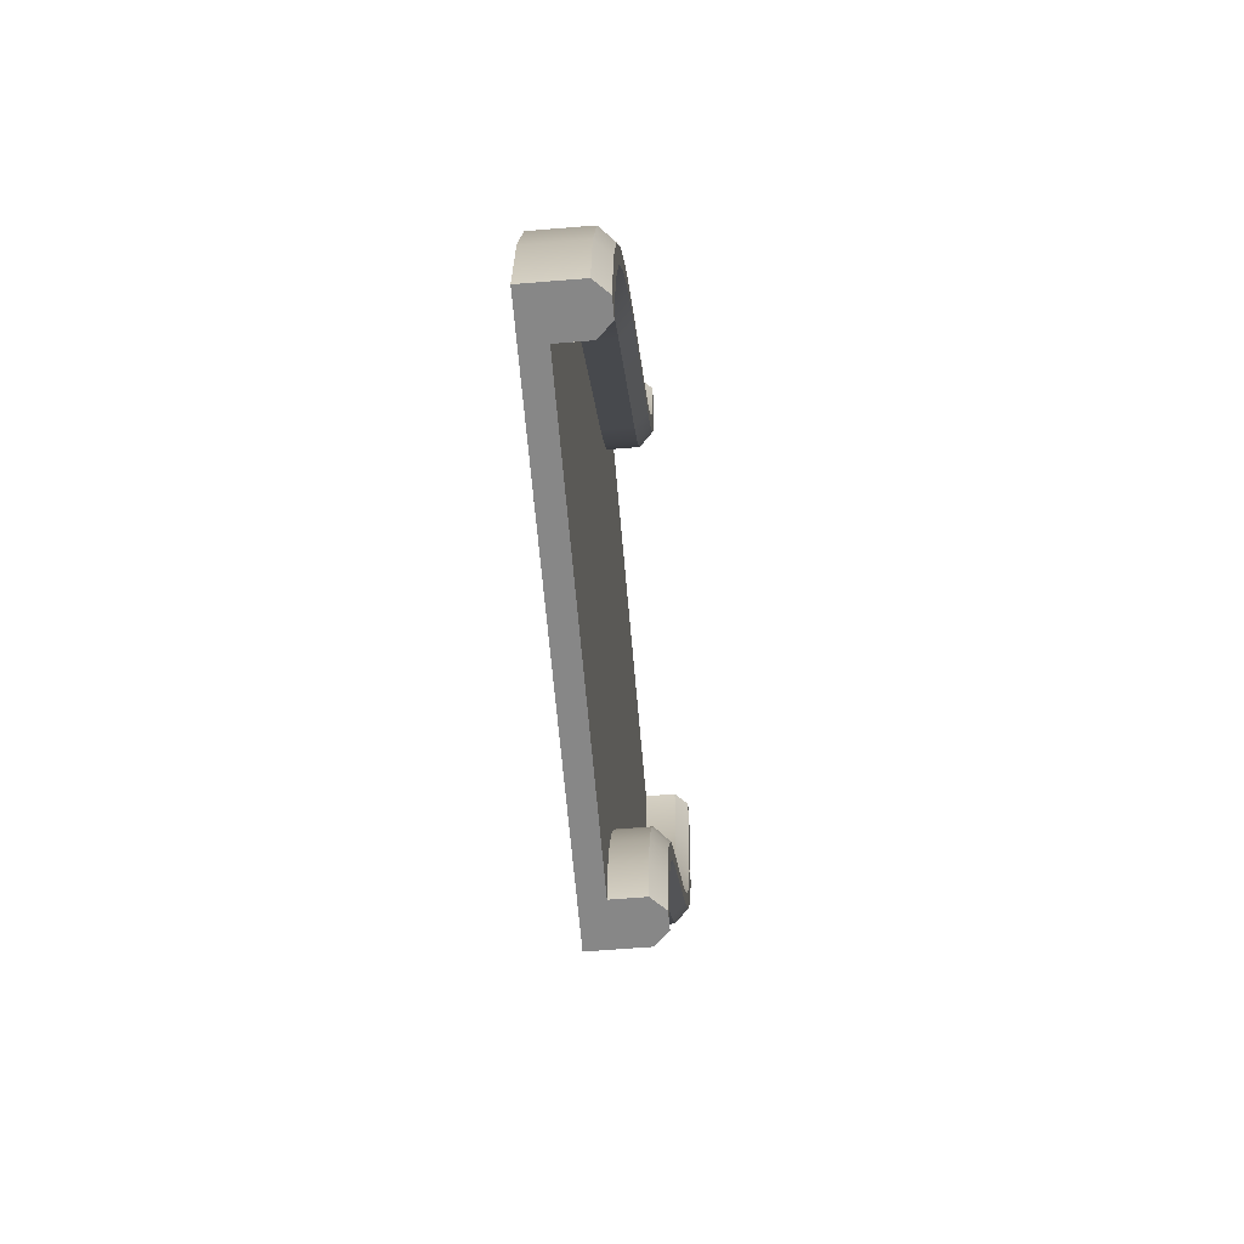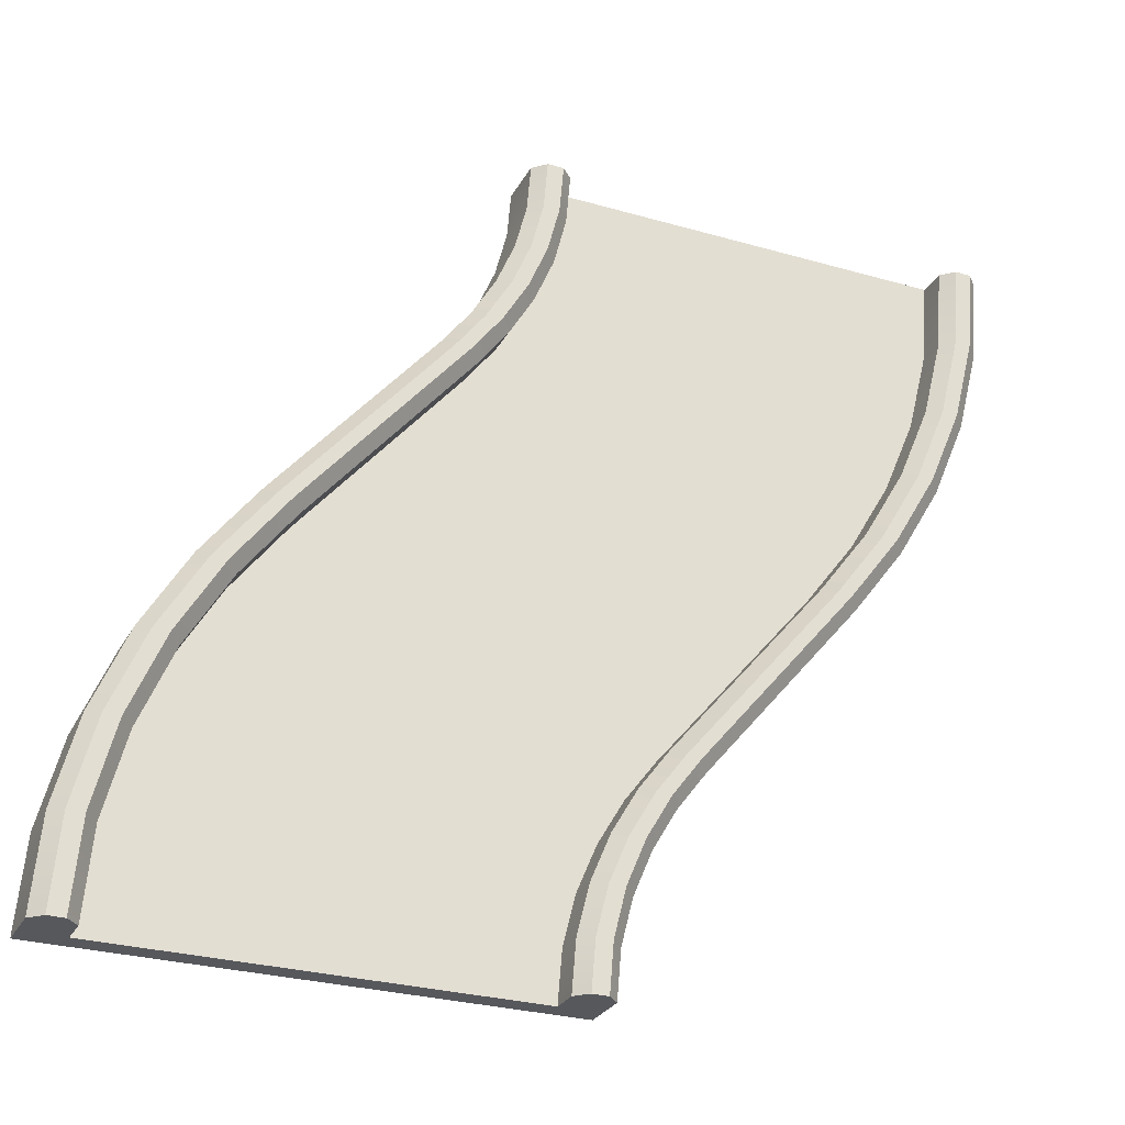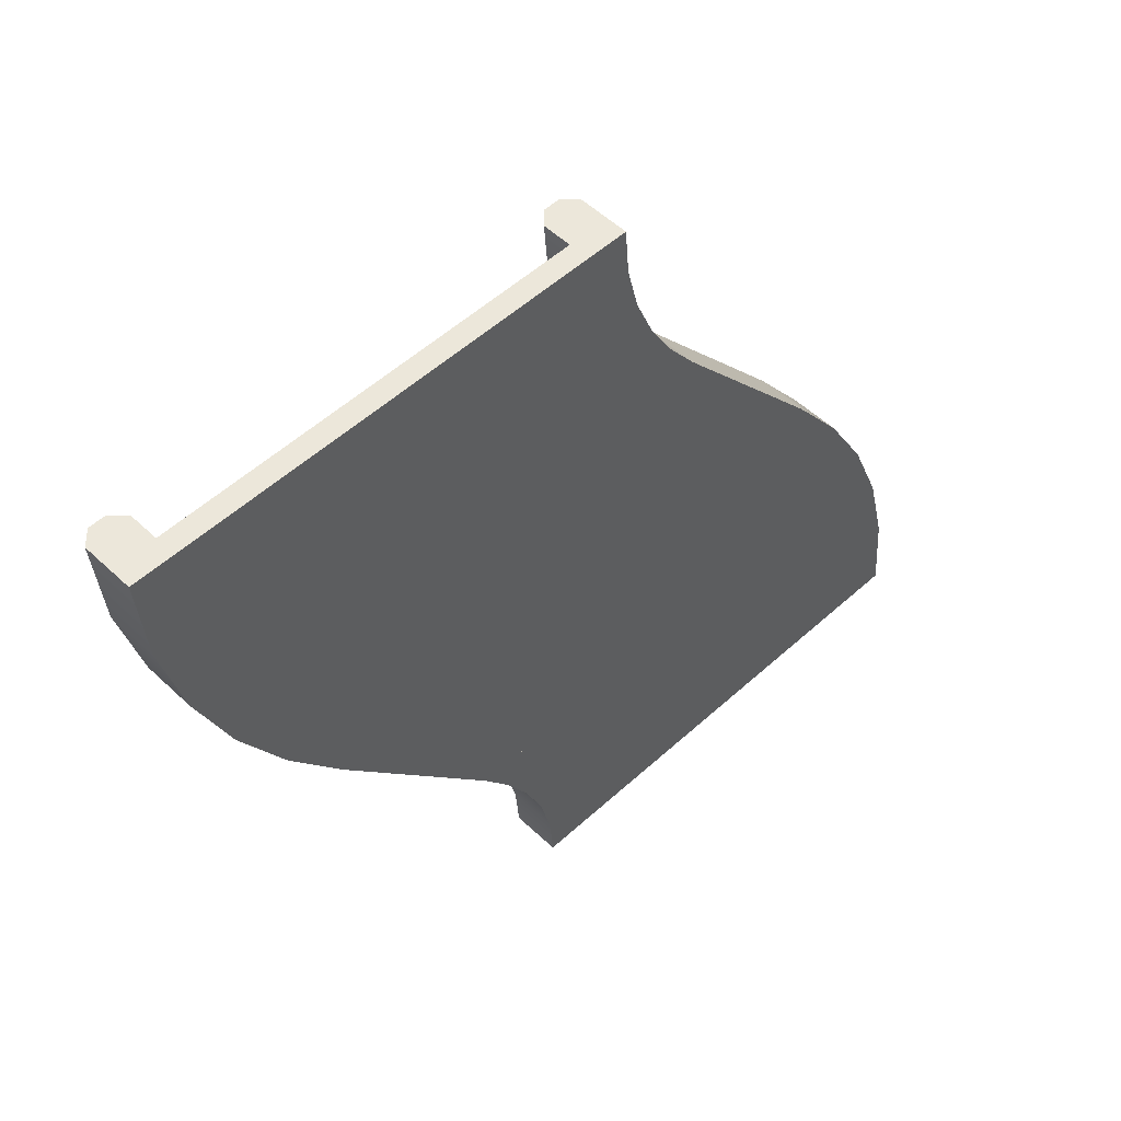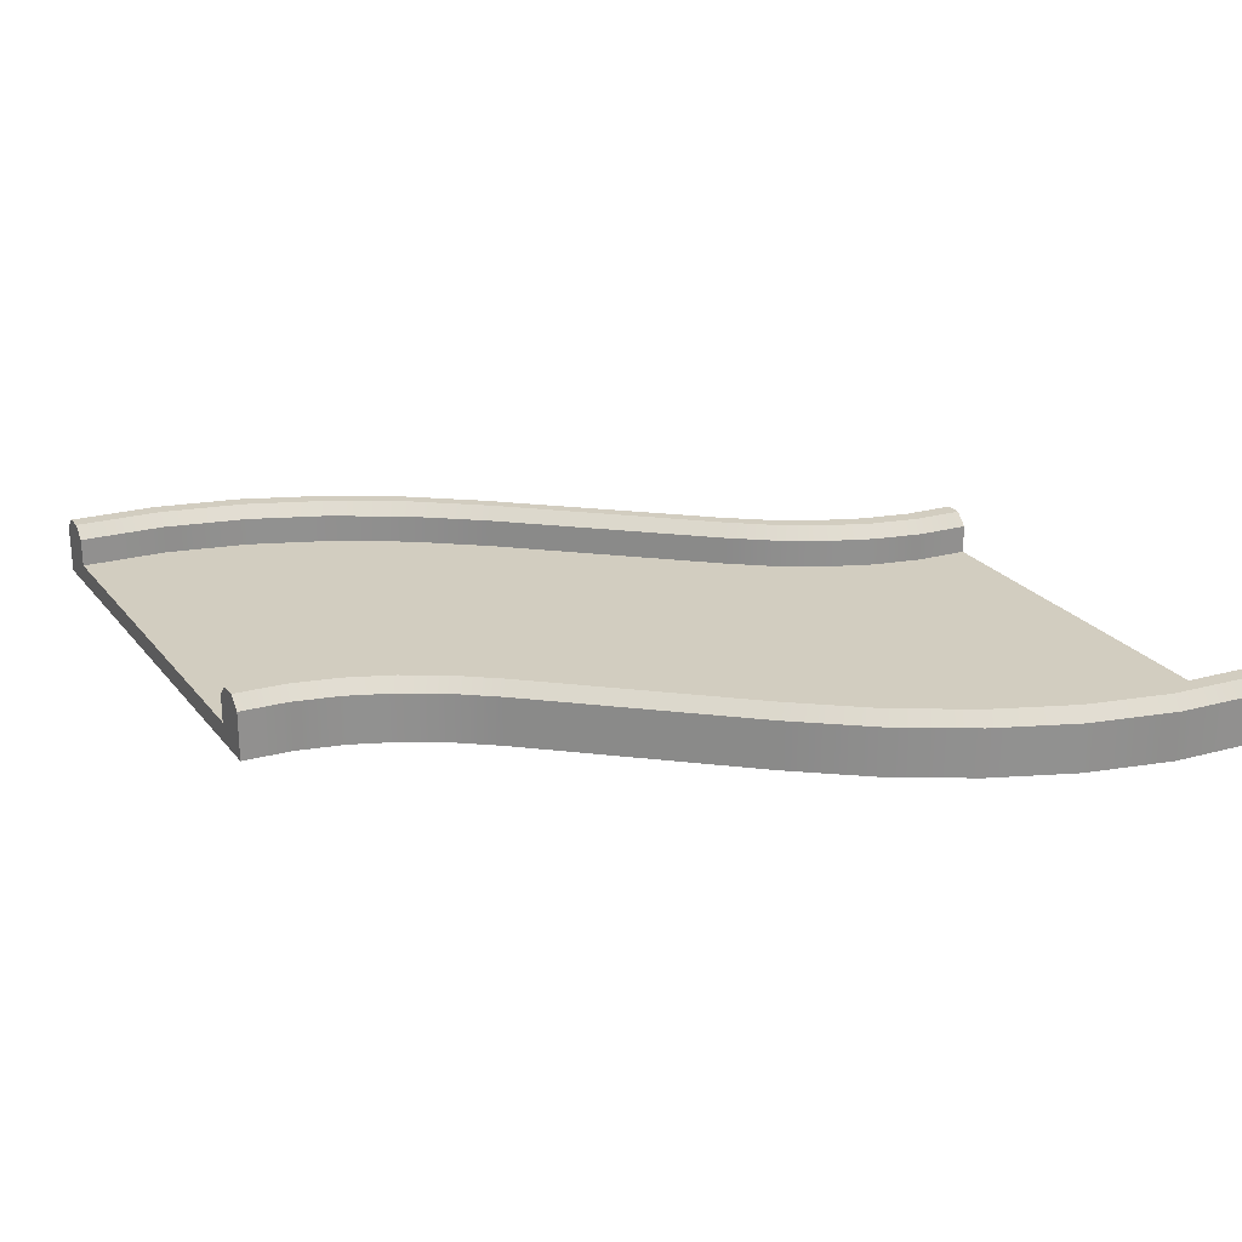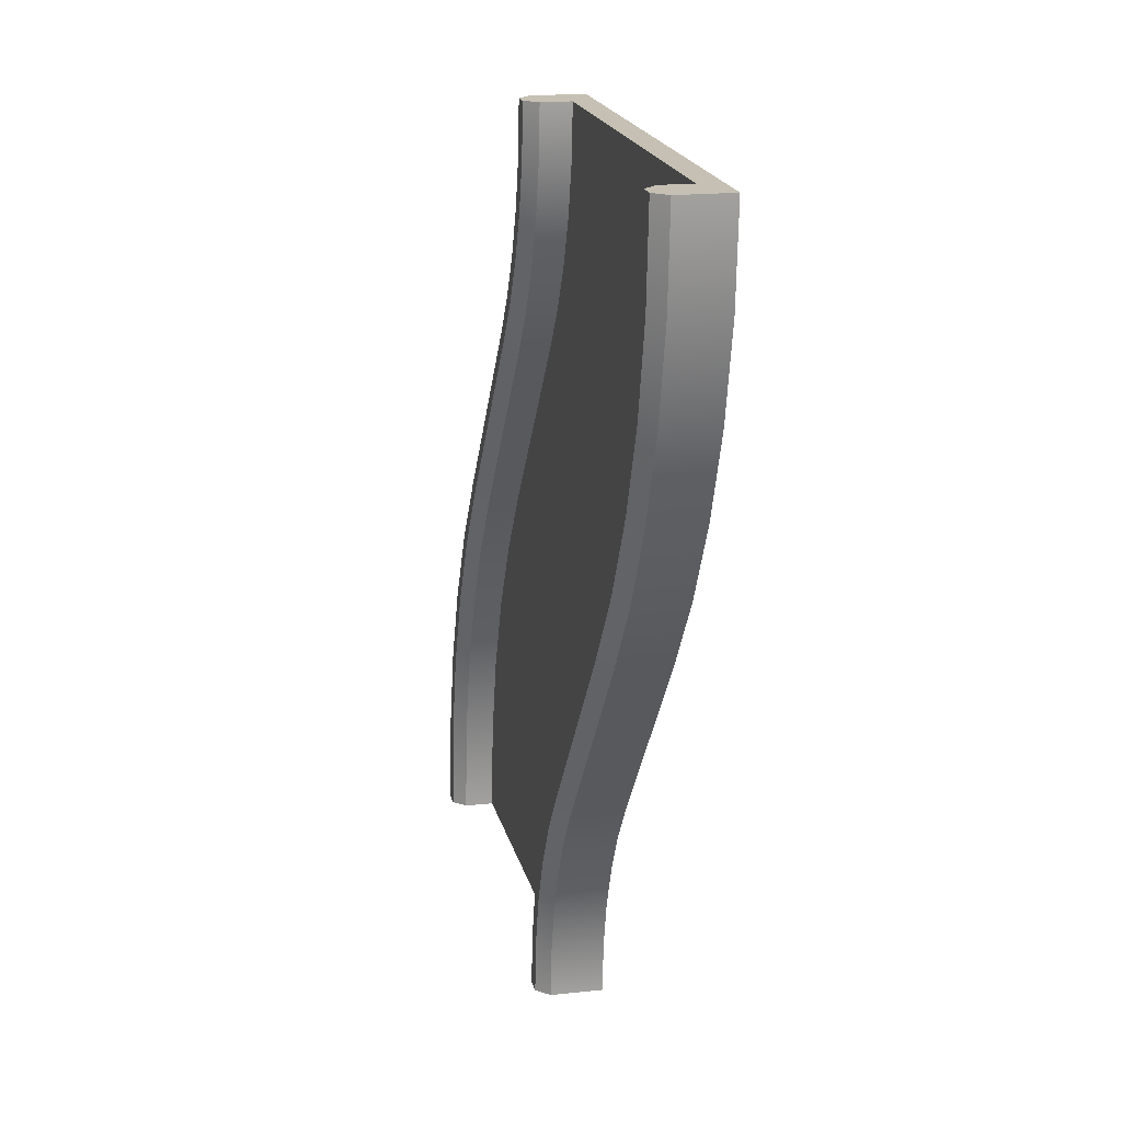
<metadata>
{"format":"obj","ext":"obj","renderer":"f3d","projection":"perspective","resolution":1024,"background":"white","views":[{"elev":-62.5,"azim":94.8,"up":"+Z"},{"elev":-28.1,"azim":156.3,"up":"+Z"},{"elev":52.5,"azim":-44.5,"up":"+Z"},{"elev":24.5,"azim":61.1,"up":"+Y"},{"elev":18.1,"azim":-102.0,"up":"+Z"}]}
</metadata>
<code>
o object1
g object1
v 1.6 0 -1.5
v 1.5 0 -1.5
v 1.116 0 -0.5387
v 0.7284 0 -0.07403
v 0.5 0 0.5
v 0.6 0 0.5
v 0.8131 0 -0.03576
v 1.2 0 -0.5
v 0.7428 0 0.05857
v 0.6837 0 0.1603
v 0.6384 0 0.2688
v 0.6098 0 0.3828
v 0.5105 0 0.3745
v 0.5412 0 0.2523
v 0.5897 0 0.136
v 0.653 0 0.02704
v 1.242 0 -0.7077
v 1.349 0 -0.8901
v 1.431 0 -1.085
v 1.482 0 -1.29
v 1.582 0 -1.281
v 1.528 0 -1.068
v 1.443 0 -0.8655
v 1.332 0 -0.6759
v 0.57 0.15 0.5
v 0.7901 0.15 -0.05496
v 1.177 0.15 -0.5192
v 1.57 0.15 -1.5
v 1.53 0.15 -1.5
v 1.139 0.15 -0.5195
v 0.7514 0.15 -0.05482
v 0.53 0.15 0.5
v 0.5802 0.15 0.3783
v 0.6098 0.15 0.2599
v 0.6566 0.15 0.1475
v 0.7178 0.15 0.04212
v 1.307 0.15 -0.6921
v 1.416 0.15 -0.8784
v 1.499 0.15 -1.077
v 1.552 0.15 -1.286
v 1.512 0.15 -1.285
v 1.459 0.15 -1.076
v 1.376 0.15 -0.8773
v 1.268 0.15 -0.6915
v 0.6783 0.15 0.04327
v 0.6168 0.15 0.1488
v 0.5699 0.15 0.2612
v 0.5402 0.15 0.3789
v 1.6 0.12 -1.5
v 1.5 0.12 -1.5
v 1.482 0.12 -1.29
v 1.431 0.12 -1.085
v 1.349 0.12 -0.8901
v 1.242 0.12 -0.7077
v 1.116 0.12 -0.5387
v 1.482 0.12 -1.29
v 1.431 0.12 -1.086
v 1.349 0.12 -0.8908
v 1.243 0.12 -0.7082
v 0.7284 0.12 -0.07403
v 0.653 0.12 0.02705
v 0.5897 0.12 0.136
v 0.5412 0.12 0.2523
v 0.5106 0.12 0.3745
v 0.5 0.12 0.5
v 0.6533 0.12 0.02666
v 0.59 0.12 0.1353
v 0.5414 0.12 0.2516
v 0.5106 0.12 0.3742
v 0.6 0.12 0.5
v 0.6098 0.12 0.3828
v 0.6384 0.12 0.2688
v 0.6837 0.12 0.1603
v 0.7428 0.12 0.05855
v 0.8131 0.12 -0.03576
v 0.6098 0.12 0.3832
v 0.6382 0.12 0.2694
v 0.6834 0.12 0.1609
v 0.7424 0.12 0.05919
v 1.2 0.12 -0.5
v 1.332 0.12 -0.6759
v 1.443 0.12 -0.8656
v 1.528 0.12 -1.068
v 1.582 0.12 -1.281
v 1.332 0.12 -0.6754
v 1.442 0.12 -0.8649
v 1.528 0.12 -1.067
v 1.581 0.12 -1.281
f 12 6 5
f 11 12 14
f 10 11 15
f 9 10 16
f 7 9 4
f 7 4 3
f 3 17 8
f 17 24 8
f 18 23 24
f 19 22 23
f 20 21 22
f 20 1 21
f 20 2 1
f 19 20 22
f 18 19 23
f 17 18 24
f 3 8 7
f 9 16 4
f 10 15 16
f 11 14 15
f 12 13 14
f 12 5 13
f 48 32 25
f 47 48 33
f 46 47 34
f 45 46 35
f 31 45 36
f 26 30 31
f 27 44 30
f 37 43 44
f 38 42 43
f 39 41 42
f 40 29 41
f 40 28 29
f 39 40 41
f 38 39 42
f 37 38 43
f 27 37 44
f 26 27 30
f 31 36 26
f 45 35 36
f 46 34 35
f 47 33 34
f 48 25 33
f 29 28 49
f 1 2 49
f 2 50 49
f 50 29 49
f 56 50 2
f 51 56 20
f 57 20 19
f 58 19 18
f 59 18 17
f 17 55 54
f 3 60 55
f 66 60 4
f 61 66 16
f 67 16 15
f 68 15 14
f 69 14 13
f 13 5 64
f 5 65 64
f 64 69 13
f 69 63 14
f 63 68 14
f 68 62 15
f 62 67 15
f 67 61 16
f 66 4 16
f 3 4 60
f 17 3 55
f 54 59 17
f 59 53 18
f 53 58 18
f 58 52 19
f 52 57 19
f 57 51 20
f 56 2 20
f 70 25 32
f 6 70 65
f 65 5 6
f 70 32 65
f 76 70 6
f 71 76 12
f 77 12 11
f 78 11 10
f 79 10 9
f 9 7 74
f 7 80 75
f 85 80 8
f 81 85 24
f 86 24 23
f 87 23 22
f 88 22 21
f 21 49 84
f 21 1 49
f 84 88 21
f 88 83 22
f 83 87 22
f 87 82 23
f 82 86 23
f 86 81 24
f 85 8 24
f 7 8 80
f 7 75 74
f 74 79 9
f 79 73 10
f 73 78 10
f 78 72 11
f 72 77 11
f 77 71 12
f 76 6 12
f 45 31 66
f 46 66 61
f 47 46 67
f 48 47 68
f 32 48 69
f 69 64 32
f 64 65 32
f 48 68 63
f 63 69 48
f 47 67 62
f 62 68 47
f 61 67 46
f 55 31 30
f 54 30 44
f 53 44 43
f 52 43 42
f 51 42 41
f 41 50 56
f 41 29 50
f 41 56 51
f 51 57 42
f 42 57 52
f 52 58 43
f 43 58 53
f 53 59 44
f 59 54 44
f 54 55 30
f 55 60 31
f 31 60 66
f 46 45 66
f 37 27 80
f 75 80 26
f 74 26 36
f 73 36 35
f 72 35 34
f 71 34 33
f 33 70 76
f 33 25 70
f 33 76 71
f 71 77 34
f 34 77 72
f 72 78 35
f 35 78 73
f 73 79 36
f 79 74 36
f 74 75 26
f 80 27 26
f 38 37 85
f 39 38 86
f 40 39 87
f 28 40 88
f 88 84 28
f 84 49 28
f 40 87 83
f 83 88 40
f 39 86 82
f 82 87 39
f 38 85 81
f 81 86 38
f 37 80 85
o object2
g object2
v 0.2713 0 -0.9256
v 0.5 0 -1.5
v 1.5 0 -1.5
v 1.116 0 -0.5387
v 0.7284 0 -0.07403
v 0.5 0 0.5
v -0.5 0 0.5
v -0.1194 0 -0.4567
v 0.3467 0 -1.027
v 0.4102 0 -1.136
v 0.4587 0 -1.252
v 0.4895 0 -1.374
v 1.482 0 -1.29
v 1.431 0 -1.085
v 1.349 0 -0.8901
v 1.242 0 -0.7077
v 0.653 0 0.02704
v 0.5897 0 0.136
v 0.5412 0 0.2523
v 0.5105 0 0.3745
v -0.4825 0 0.2908
v -0.4313 0 0.08715
v -0.3505 0 -0.1067
v -0.2449 0 -0.2883
v 0.2713 0.05 -0.9256
v 0.5 0.05 -1.5
v 1.5 0.05 -1.5
v 1.116 0.05 -0.5387
v 0.7284 0.05 -0.07403
v 0.5 0.05 0.5
v -0.5 0.05 0.5
v -0.1194 0.05 -0.4567
v -0.2449 0.05 -0.2883
v -0.3505 0.05 -0.1067
v -0.4313 0.05 0.08715
v -0.4825 0.05 0.2908
v 0.5105 0.05 0.3745
v 0.5412 0.05 0.2523
v 0.5897 0.05 0.136
v 0.653 0.05 0.02704
v 1.242 0.05 -0.7077
v 1.349 0.05 -0.8901
v 1.431 0.05 -1.085
v 1.482 0.05 -1.29
v 0.4895 0.05 -1.374
v 0.4587 0.05 -1.252
v 0.4102 0.05 -1.136
v 0.3467 0.05 -1.027
f 94 95 109
f 108 94 89
f 93 89 97
f 100 90 93
f 90 104 92
f 90 103 104
f 90 102 103
f 90 101 102
f 90 91 101
f 93 99 100
f 93 98 99
f 93 97 98
f 90 92 93
f 93 105 89
f 105 106 89
f 106 107 89
f 107 108 89
f 94 96 89
f 94 112 96
f 94 111 112
f 94 110 111
f 94 109 110
f 124 119 118
f 113 118 125
f 136 113 117
f 117 114 133
f 116 129 114
f 129 130 114
f 130 131 114
f 131 132 114
f 132 115 114
f 133 134 117
f 134 135 117
f 117 116 114
f 135 136 117
f 113 128 117
f 113 127 128
f 113 126 127
f 113 125 126
f 113 120 118
f 120 121 118
f 121 122 118
f 122 123 118
f 123 124 118
f 97 89 136
f 89 96 113
f 96 120 113
f 121 120 112
f 121 112 111
f 122 111 110
f 123 110 109
f 109 95 124
f 95 119 124
f 124 123 109
f 123 122 110
f 122 121 111
f 120 96 112
f 89 113 136
f 135 98 97
f 134 99 98
f 133 100 99
f 114 90 100
f 133 114 100
f 134 133 99
f 135 134 98
f 136 135 97
f 91 90 114
f 91 114 115
f 101 91 132
f 91 115 132
f 131 102 101
f 130 103 102
f 129 104 103
f 116 92 104
f 93 92 117
f 105 117 128
f 127 106 105
f 126 107 106
f 125 108 107
f 118 94 108
f 125 118 108
f 126 125 107
f 127 126 106
f 128 127 105
f 105 93 117
f 92 116 117
f 129 116 104
f 130 129 103
f 131 130 102
f 132 131 101
f 95 94 119
f 94 118 119
o object3
g object3
v 0.2713 0 -0.9256
v 0.5 0 -1.5
v 0.4 0 -1.5
v 0.1869 0 -0.9642
v -0.2042 0 -0.495
v -0.6 0 0.5
v -0.5 0 0.5
v -0.1194 0 -0.4567
v -0.2449 0 -0.2883
v -0.3505 0 -0.1067
v -0.4313 0 0.08715
v -0.4825 0 0.2908
v -0.5818 0 0.2824
v -0.5286 0 0.07063
v -0.4446 0 -0.131
v -0.3347 0 -0.3198
v 0.2572 0 -1.059
v 0.3163 0 -1.16
v 0.3616 0 -1.269
v 0.3902 0 -1.383
v 0.4895 0 -1.374
v 0.4587 0 -1.252
v 0.4102 0 -1.136
v 0.3467 0 -1.027
v -0.1811 0.15 -0.4758
v -0.57 0.15 0.5
v -0.53 0.15 0.5
v -0.1424 0.15 -0.4759
v 0.2482 0.15 -0.9448
v 0.47 0.15 -1.5
v 0.43 0.15 -1.5
v 0.2099 0.15 -0.945
v -0.3095 0.15 -0.3036
v -0.4174 0.15 -0.1181
v -0.4999 0.15 0.07953
v -0.5521 0.15 0.287
v -0.5121 0.15 0.2862
v -0.46 0.15 0.07827
v -0.3777 0.15 -0.1195
v -0.2701 0.15 -0.3046
v 0.3215 0.15 -1.043
v 0.383 0.15 -1.149
v 0.4301 0.15 -1.261
v 0.4598 0.15 -1.379
v 0.4198 0.15 -1.378
v 0.3902 0.15 -1.26
v 0.3434 0.15 -1.147
v 0.2822 0.15 -1.042
v 0.2713 0.12 -0.9256
v 0.3467 0.12 -1.027
v 0.4102 0.12 -1.136
v 0.4587 0.12 -1.252
v 0.4894 0.12 -1.374
v 0.5 0.12 -1.5
v 0.3465 0.12 -1.026
v 0.4098 0.12 -1.135
v 0.4585 0.12 -1.251
v 0.4893 0.12 -1.374
v 0.4 0.12 -1.5
v 0.3902 0.12 -1.383
v 0.3616 0.12 -1.269
v 0.3163 0.12 -1.16
v 0.2572 0.12 -1.059
v 0.1869 0.12 -0.9642
v 0.3902 0.12 -1.383
v 0.3618 0.12 -1.269
v 0.3166 0.12 -1.161
v 0.2576 0.12 -1.059
v -0.2042 0.12 -0.495
v -0.3347 0.12 -0.3198
v -0.4445 0.12 -0.1309
v -0.5286 0.12 0.07064
v -0.5818 0.12 0.2824
v -0.6 0.12 0.5
v -0.3345 0.12 -0.3202
v -0.4442 0.12 -0.1316
v -0.5284 0.12 0.07
v -0.5817 0.12 0.282
v -0.5 0.12 0.5
v -0.4825 0.12 0.2908
v -0.4313 0.12 0.08715
v -0.3505 0.12 -0.1067
v -0.245 0.12 -0.2883
v -0.1194 0.12 -0.4567
v -0.4825 0.12 0.2912
v -0.4316 0.12 0.08779
v -0.3508 0.12 -0.1061
v -0.2453 0.12 -0.2878
f 156 139 138
f 155 156 158
f 154 155 159
f 153 154 160
f 140 153 137
f 144 141 140
f 145 152 141
f 146 151 152
f 147 150 151
f 148 149 150
f 148 142 149
f 148 143 142
f 147 148 150
f 146 147 151
f 145 146 152
f 144 145 141
f 140 137 144
f 153 160 137
f 154 159 160
f 155 158 159
f 156 157 158
f 156 138 157
f 180 166 167
f 179 180 181
f 178 179 182
f 177 178 183
f 165 177 184
f 164 165 168
f 161 164 168
f 161 169 176
f 169 175 176
f 170 174 175
f 171 173 174
f 172 163 173
f 172 162 163
f 171 172 173
f 170 171 174
f 169 170 175
f 161 176 164
f 165 184 168
f 177 183 184
f 178 182 183
f 179 181 182
f 180 167 181
f 191 185 137
f 144 137 220
f 144 220 219
f 219 224 145
f 224 146 145
f 218 223 146
f 223 217 147
f 222 148 147
f 216 221 148
f 221 215 143
f 221 143 148
f 222 216 148
f 217 222 147
f 223 147 146
f 224 218 146
f 145 144 219
f 137 185 220
f 186 191 160
f 192 160 159
f 193 159 158
f 194 158 157
f 157 138 189
f 138 190 189
f 189 194 157
f 194 188 158
f 188 193 158
f 193 187 159
f 187 192 159
f 192 186 160
f 191 137 160
f 195 167 166
f 139 195 190
f 138 139 190
f 195 166 190
f 201 195 139
f 196 201 156
f 202 156 155
f 203 155 154
f 204 154 153
f 153 140 199
f 140 141 200
f 211 141 152
f 212 152 151
f 213 151 150
f 214 150 149
f 149 142 209
f 142 210 209
f 209 214 149
f 214 208 150
f 208 213 150
f 213 207 151
f 207 212 151
f 212 206 152
f 206 211 152
f 211 205 141
f 141 205 200
f 140 200 199
f 199 204 153
f 204 198 154
f 198 203 154
f 203 197 155
f 197 202 155
f 202 196 156
f 201 139 156
f 163 162 210
f 215 210 142
f 142 143 215
f 215 163 210
f 200 205 161
f 169 161 211
f 170 211 206
f 171 170 212
f 172 171 213
f 162 172 214
f 214 209 162
f 209 210 162
f 172 213 208
f 208 214 172
f 171 212 207
f 207 213 171
f 206 212 170
f 170 169 211
f 161 205 211
f 199 200 168
f 204 199 184
f 198 184 183
f 197 183 182
f 196 182 181
f 181 195 201
f 181 167 195
f 181 201 196
f 196 202 182
f 182 202 197
f 197 203 183
f 183 203 198
f 198 204 184
f 199 168 184
f 200 161 168
f 177 165 191
f 178 191 186
f 179 178 192
f 180 179 193
f 166 180 194
f 194 189 166
f 189 190 166
f 180 193 188
f 188 194 180
f 179 192 187
f 187 193 179
f 186 192 178
f 185 165 164
f 219 164 176
f 218 176 175
f 217 175 174
f 216 174 173
f 173 215 221
f 173 163 215
f 173 221 216
f 216 222 174
f 174 222 217
f 217 223 175
f 175 223 218
f 218 224 176
f 224 219 176
f 219 220 164
f 220 185 164
f 165 185 191
f 178 177 191

</code>
